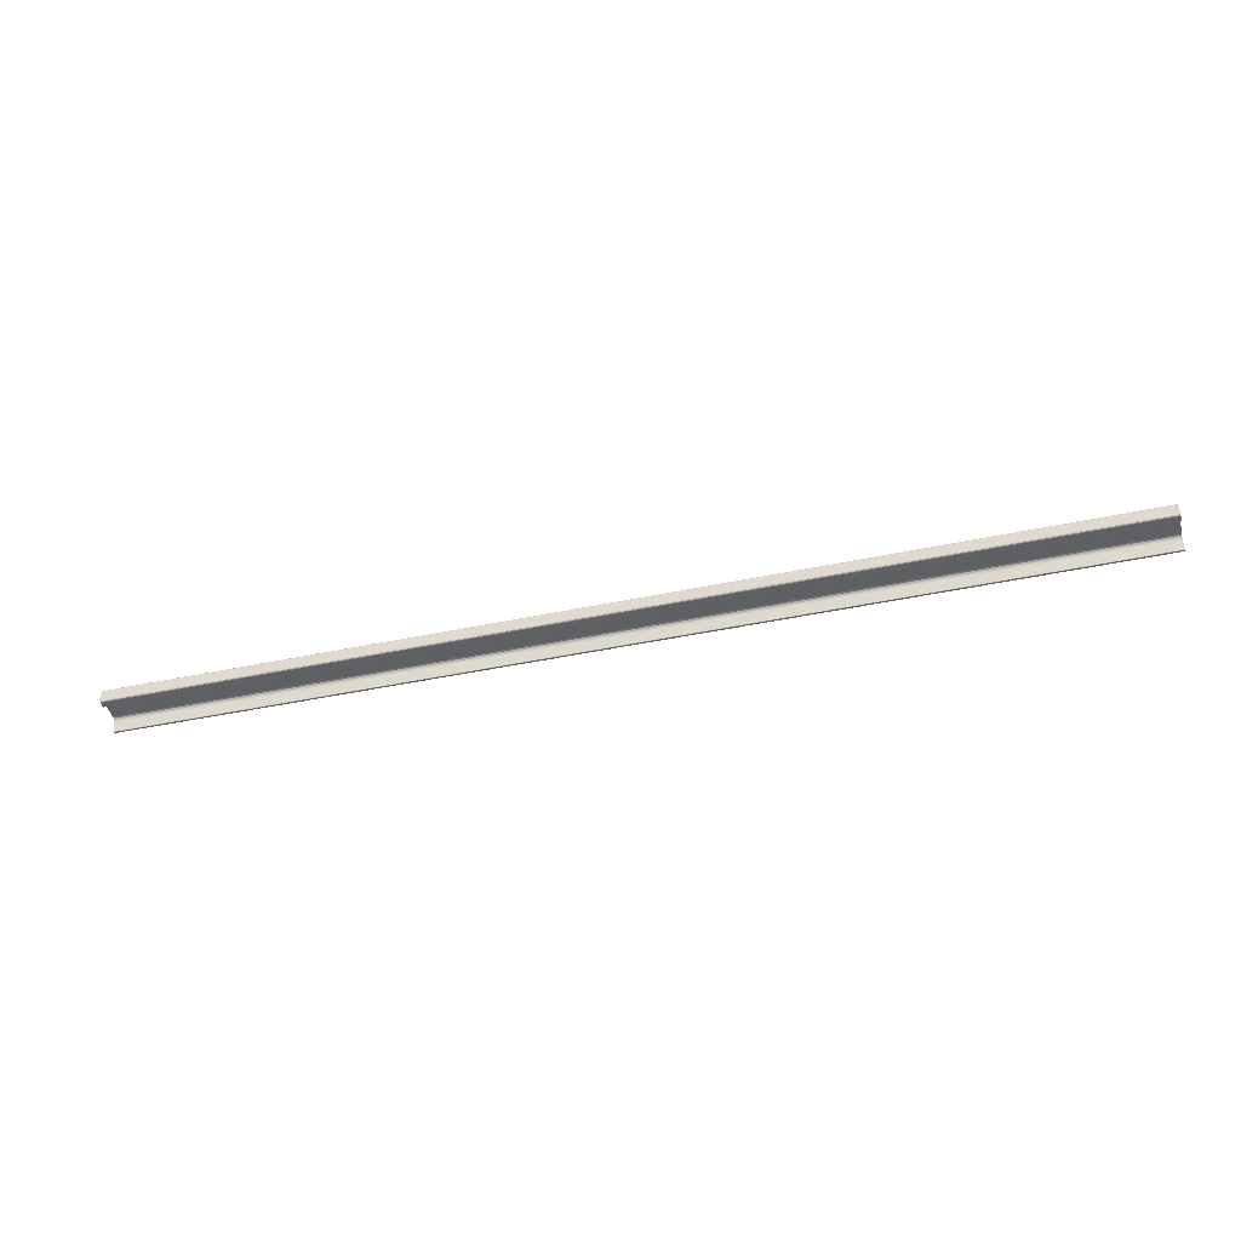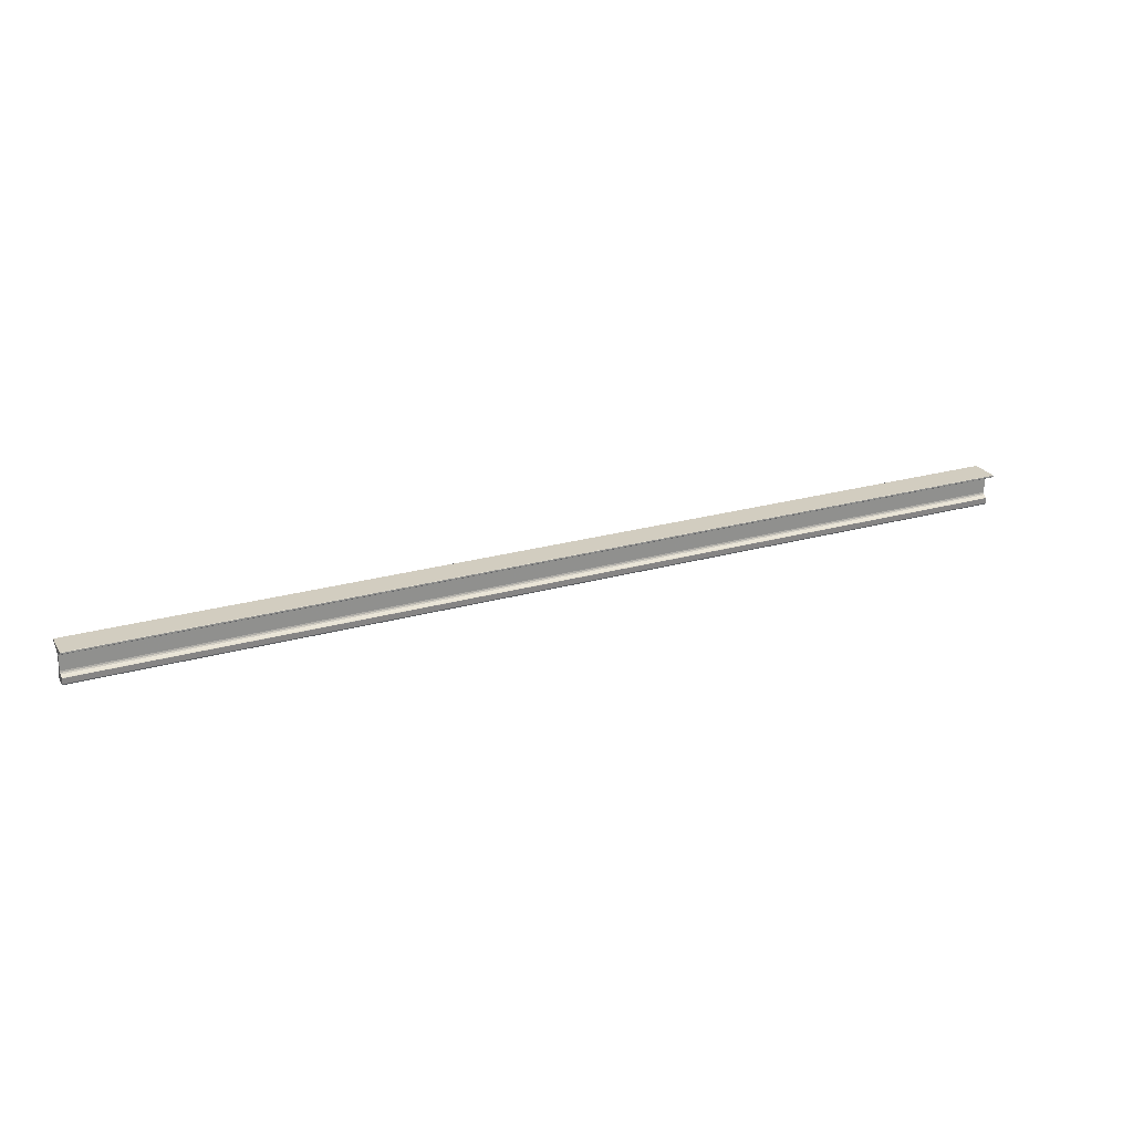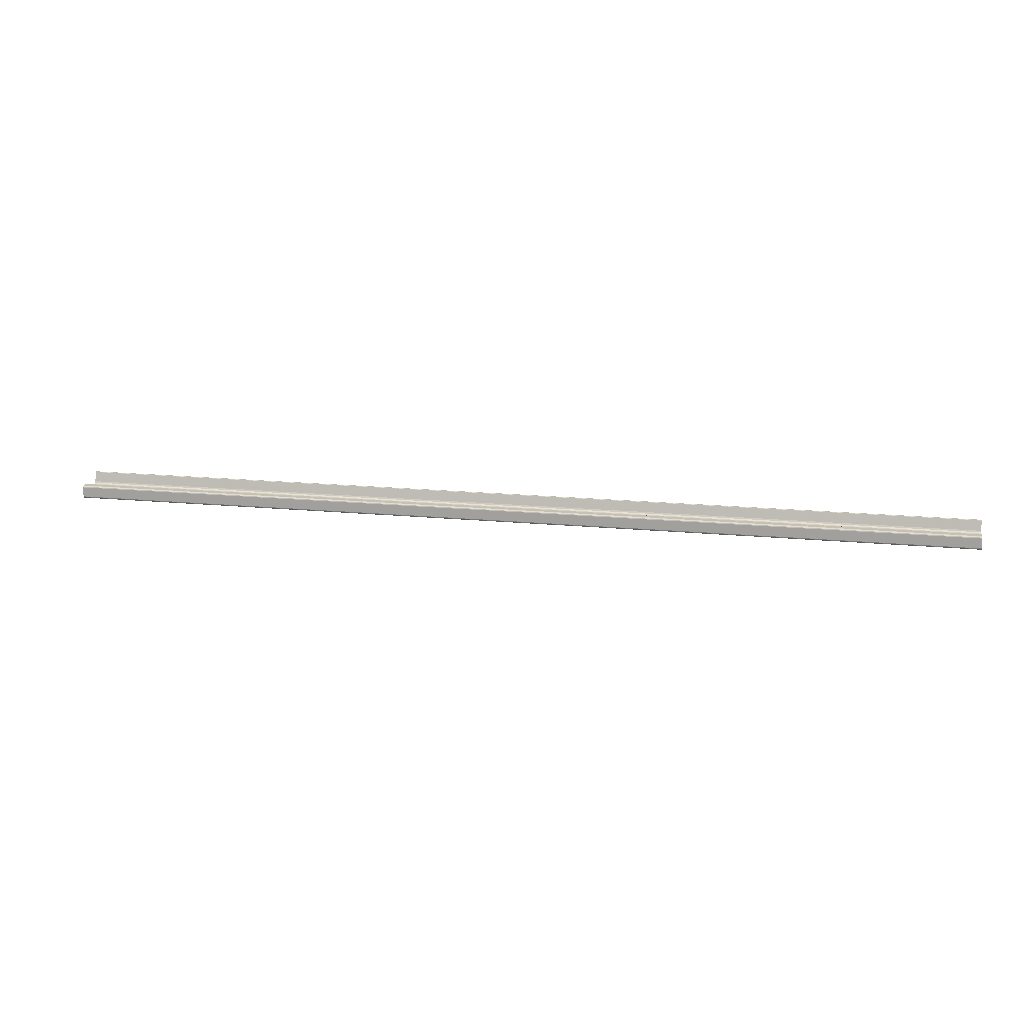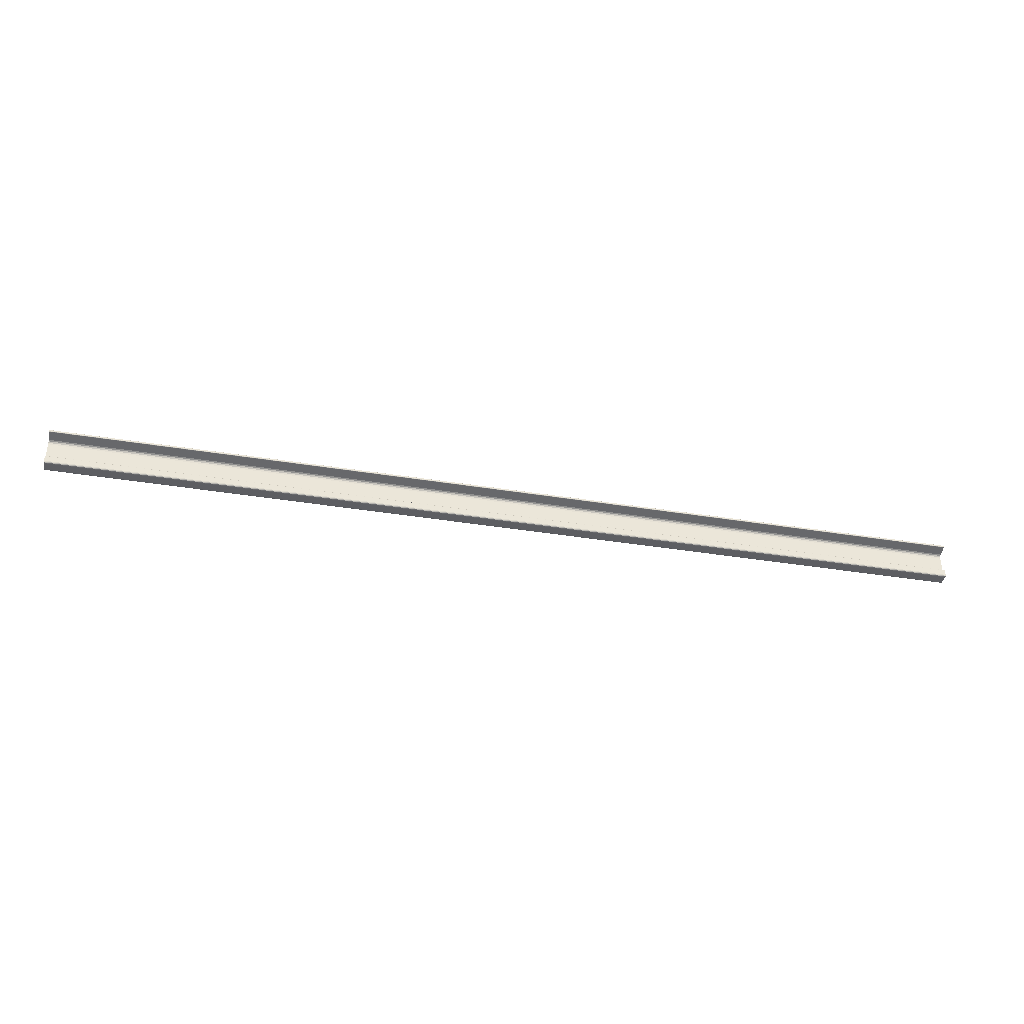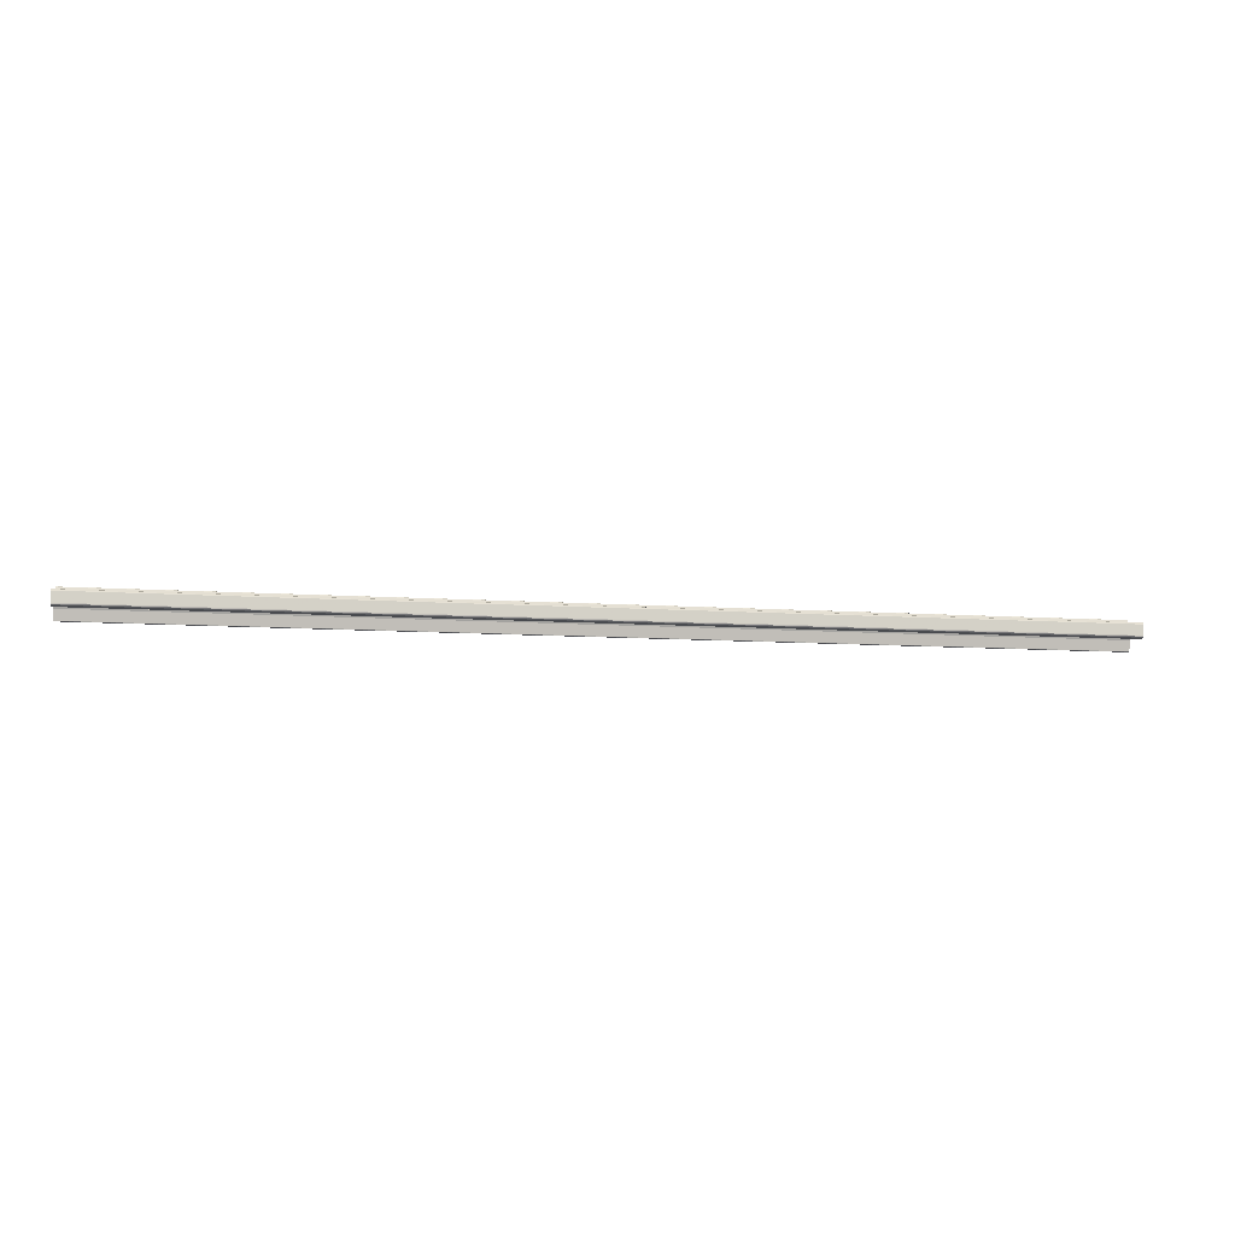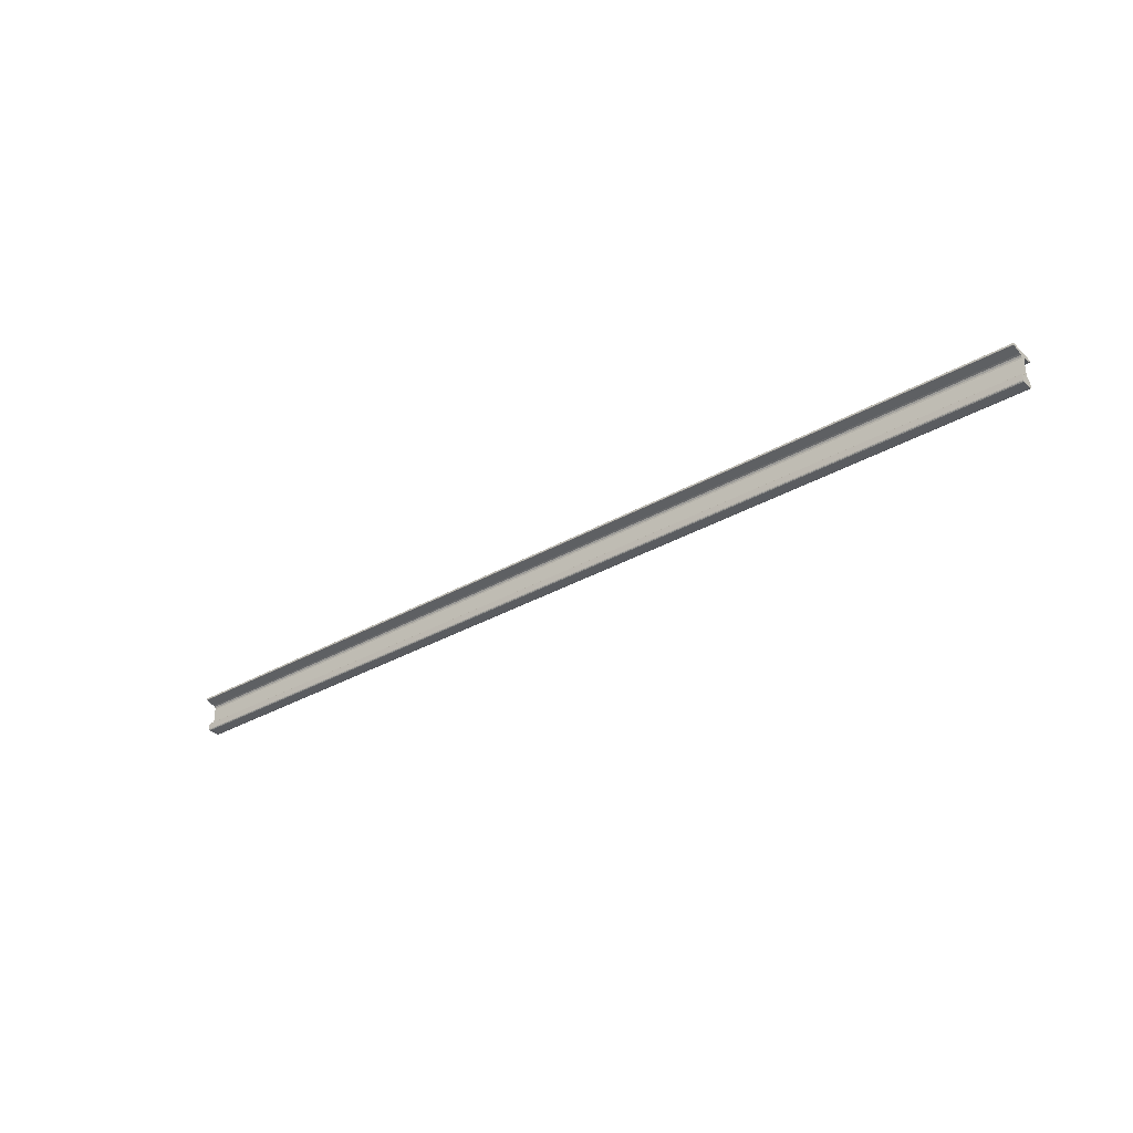
<metadata>
{"format":"obj","ext":"obj","renderer":"f3d","projection":"perspective","resolution":1024,"background":"white","views":[{"elev":-43.7,"azim":-166.0,"up":"+Y"},{"elev":24.6,"azim":-24.8,"up":"+Z"},{"elev":15.0,"azim":-167.6,"up":"+Y"},{"elev":-38.4,"azim":-11.6,"up":"+Z"},{"elev":-10.1,"azim":170.2,"up":"+Y"},{"elev":-33.6,"azim":38.0,"up":"+Z"}]}
</metadata>
<code>
o Mesh_Mesh_Rail
v 2.5 -0.03795 -0.0541
v -2.5 -0.03795 -0.0541
v -2.5 -0.03595 -0.084
v 2.5 -0.03595 -0.084
v -2.5 -0.03715 -0.0529
v 2.5 -0.03715 -0.0529
v 2.5 -0.02255 -0.048
v -2.5 -0.02255 -0.048
v 2.5 -0.01575 -0.044
v -2.5 -0.01575 -0.044
v 2.5 -0.00955 -0.0299
v -2.5 -0.00955 -0.0299
v -2.5 -0.01115 -0.0376
v 2.5 -0.01115 -0.0376
v 2.5 -0.00955 0.0502
v -2.5 -0.00955 0.0502
v 2.5 -0.01135 0.0583
v -2.5 -0.01135 0.0583
v 2.5 -0.02395 0.0687
v -2.5 -0.02395 0.0687
v -2.5 -0.01655 0.0649
v 2.5 -0.01655 0.0649
v 2.5 -0.07535 0.0815
v -2.5 -0.07535 0.0815
v 2.5 -0.07665 0.0821
v -2.5 -0.07665 0.0821
v 2.5 -0.07775 0.0846
v -2.5 -0.07775 0.0846
v -2.5 -0.07745 0.0832
v 2.5 -0.07745 0.0832
v 2.5 -0.07775 0.0915
v -2.5 -0.07775 0.0915
v -2.5 -0.07625 0.0929
v -2.5 -0.07705 0.0926
v 2.5 -0.07665 0.0927
v 2.5 0.07645 0.0928
v -2.5 0.07645 0.0928
v -2.5 0.07775 0.0913
v -2.5 0.07745 0.0921
v 2.5 0.07765 0.0918
v 2.5 0.07775 0.0846
v -2.5 0.07775 0.0846
v 2.5 0.07745 0.0832
v -2.5 0.07745 0.0832
v 2.5 0.07535 0.0815
v -2.5 0.07535 0.0815
v -2.5 0.07665 0.0821
v 2.5 0.07665 0.0821
v 2.5 0.02395 0.0687
v -2.5 0.02395 0.0687
v 2.5 0.01655 0.0649
v -2.5 0.01655 0.0649
v 2.5 0.00955 0.0502
v -2.5 0.00955 0.0502
v -2.5 0.01135 0.0583
v 2.5 0.01135 0.0583
v 2.5 0.00955 -0.0299
v -2.5 0.00955 -0.0299
v 2.5 0.01115 -0.0376
v -2.5 0.01115 -0.0376
v 2.5 0.02255 -0.048
v -2.5 0.02255 -0.048
v -2.5 0.01575 -0.044
v 2.5 0.01575 -0.044
v 2.5 0.03715 -0.0529
v -2.5 0.03715 -0.0529
v -2.5 0.03795 -0.0541
v 2.5 0.03795 -0.0541
v 2.5 0.03595 -0.084
v -2.5 0.03595 -0.084
v 2.5 0.03445 -0.0885
v -2.5 0.03445 -0.0885
v 2.5 0.02645 -0.0929
v -2.5 0.02645 -0.0929
v -2.5 0.03105 -0.0917
v 2.5 0.03105 -0.0917
v 2.5 -0.02645 -0.0929
v -2.5 -0.02645 -0.0929
v 2.5 -0.03105 -0.0917
v -2.5 -0.03105 -0.0917
v -2.5 -0.03445 -0.0885
v 2.5 -0.03445 -0.0885
f 1 2 3
f 1 3 4
f 2 1 5
f 5 1 6
f 7 8 5
f 7 5 6
f 7 9 10
f 7 10 8
f 11 12 13
f 11 13 14
f 13 10 9
f 13 9 14
f 15 16 12
f 15 12 11
f 16 15 17
f 16 17 18
f 19 20 21
f 19 21 22
f 21 18 17
f 21 17 22
f 23 24 20
f 23 20 19
f 23 25 26
f 23 26 24
f 27 28 29
f 27 29 30
f 29 26 25
f 29 25 30
f 31 32 28
f 31 28 27
f 33 34 35
f 34 32 35
f 32 31 35
f 36 37 33
f 36 33 35
f 38 39 40
f 39 37 40
f 37 36 40
f 41 42 38
f 41 38 40
f 42 41 43
f 42 43 44
f 45 46 47
f 45 47 48
f 47 44 43
f 47 43 48
f 49 50 46
f 49 46 45
f 49 51 52
f 49 52 50
f 53 54 55
f 53 55 56
f 55 52 51
f 55 51 56
f 57 58 54
f 57 54 53
f 58 57 59
f 58 59 60
f 61 62 63
f 61 63 64
f 63 60 59
f 63 59 64
f 65 66 62
f 65 62 61
f 67 66 65
f 67 65 68
f 69 70 67
f 69 67 68
f 69 71 72
f 69 72 70
f 73 74 75
f 73 75 76
f 75 72 71
f 75 71 76
f 77 78 74
f 77 74 73
f 78 77 79
f 78 79 80
f 4 3 81
f 4 81 82
f 81 80 79
f 81 79 82
f 4 77 7
f 7 1 4
f 82 79 77
f 82 77 4
f 73 61 64
f 73 64 77
f 76 71 69
f 76 69 73
f 73 69 68
f 73 68 61
f 65 61 68
f 59 11 14
f 59 14 64
f 53 17 15
f 53 15 57
f 51 19 22
f 51 22 56
f 45 41 40
f 45 40 49
f 48 43 41
f 48 41 45
f 49 40 36
f 49 36 35
f 49 35 23
f 49 23 19
f 49 19 51
f 35 31 27
f 35 27 23
f 30 25 23
f 30 23 27
f 22 17 53
f 22 53 56
f 15 11 59
f 15 59 57
f 14 9 77
f 14 77 64
f 6 1 7
f 9 7 77
f 80 81 3
f 80 3 78
f 78 3 2
f 78 2 8
f 78 8 10
f 78 10 74
f 5 8 2
f 13 58 60
f 13 60 10
f 16 55 54
f 16 54 12
f 21 50 52
f 21 52 18
f 24 32 34
f 24 34 20
f 26 29 28
f 26 28 24
f 28 32 24
f 20 34 33
f 20 33 37
f 20 37 46
f 20 46 50
f 20 50 21
f 39 38 46
f 39 46 37
f 44 47 46
f 44 46 42
f 52 55 16
f 52 16 18
f 54 58 13
f 54 13 12
f 60 63 74
f 60 74 10
f 66 67 70
f 66 70 62
f 72 75 74
f 72 74 70
f 42 46 38
f 63 62 70
f 63 70 74

</code>
